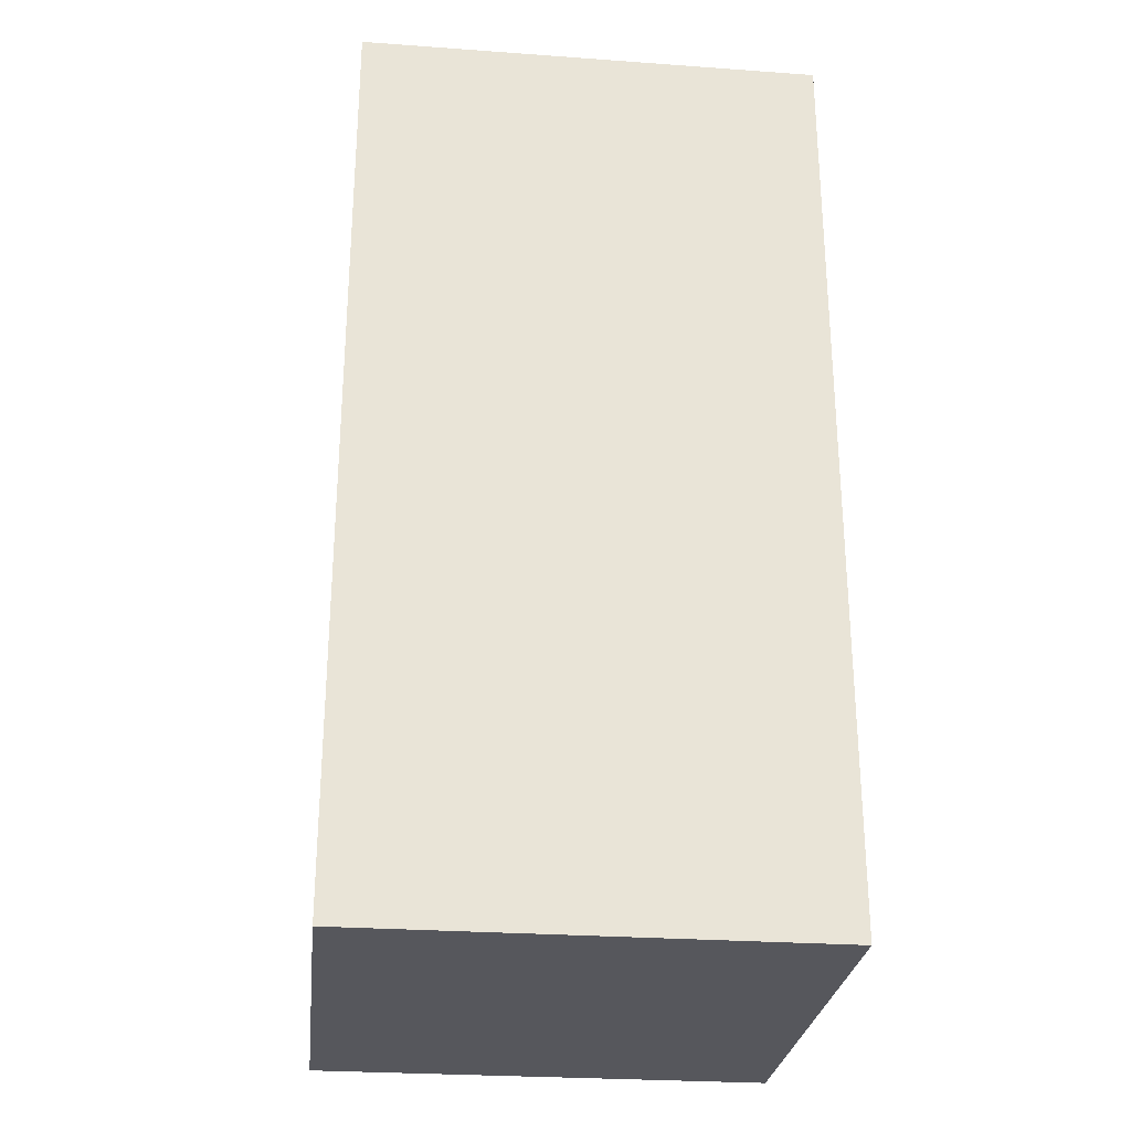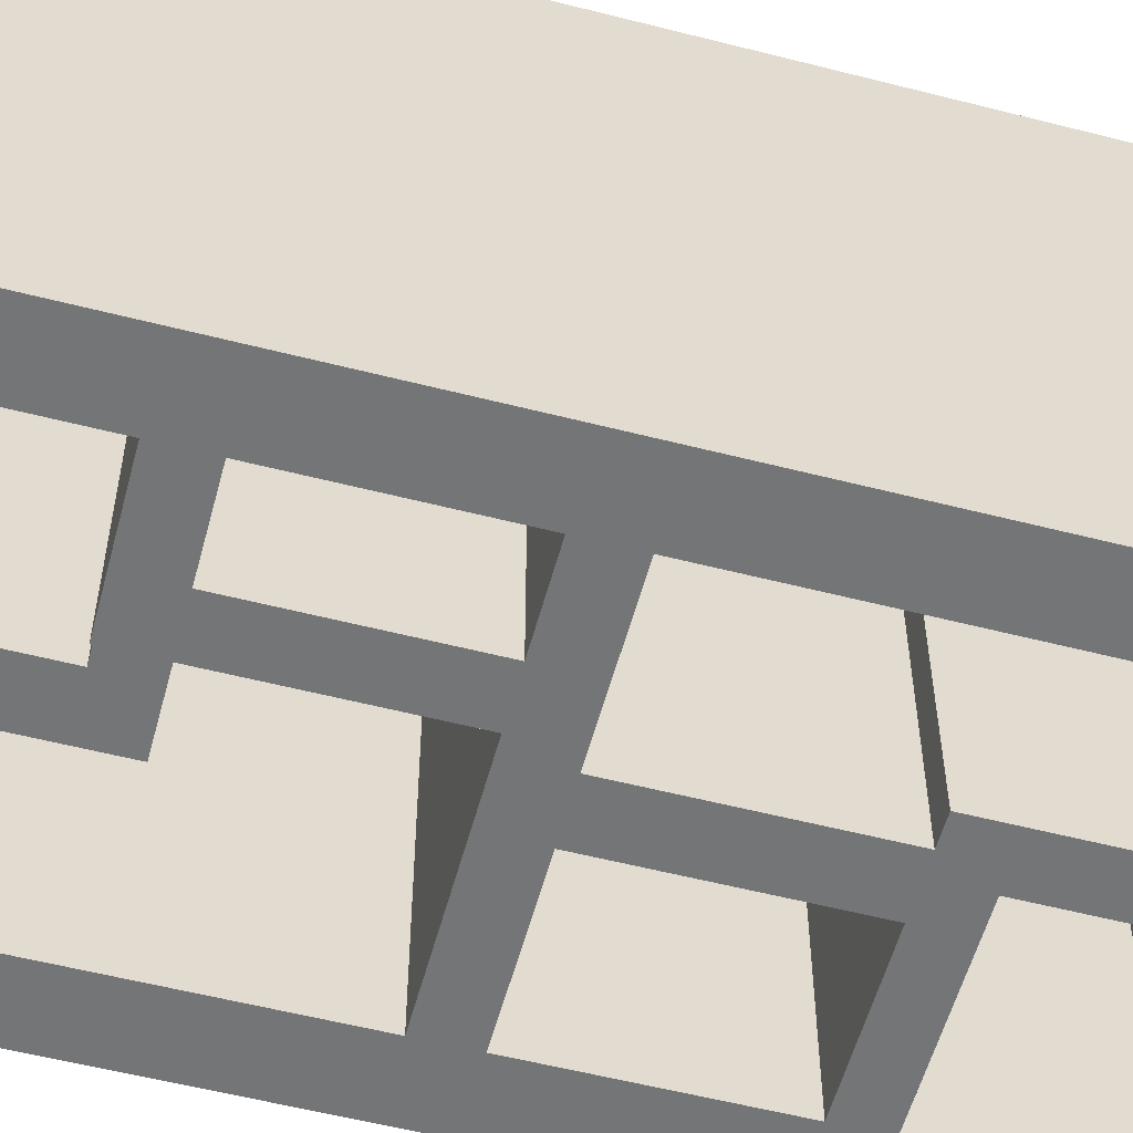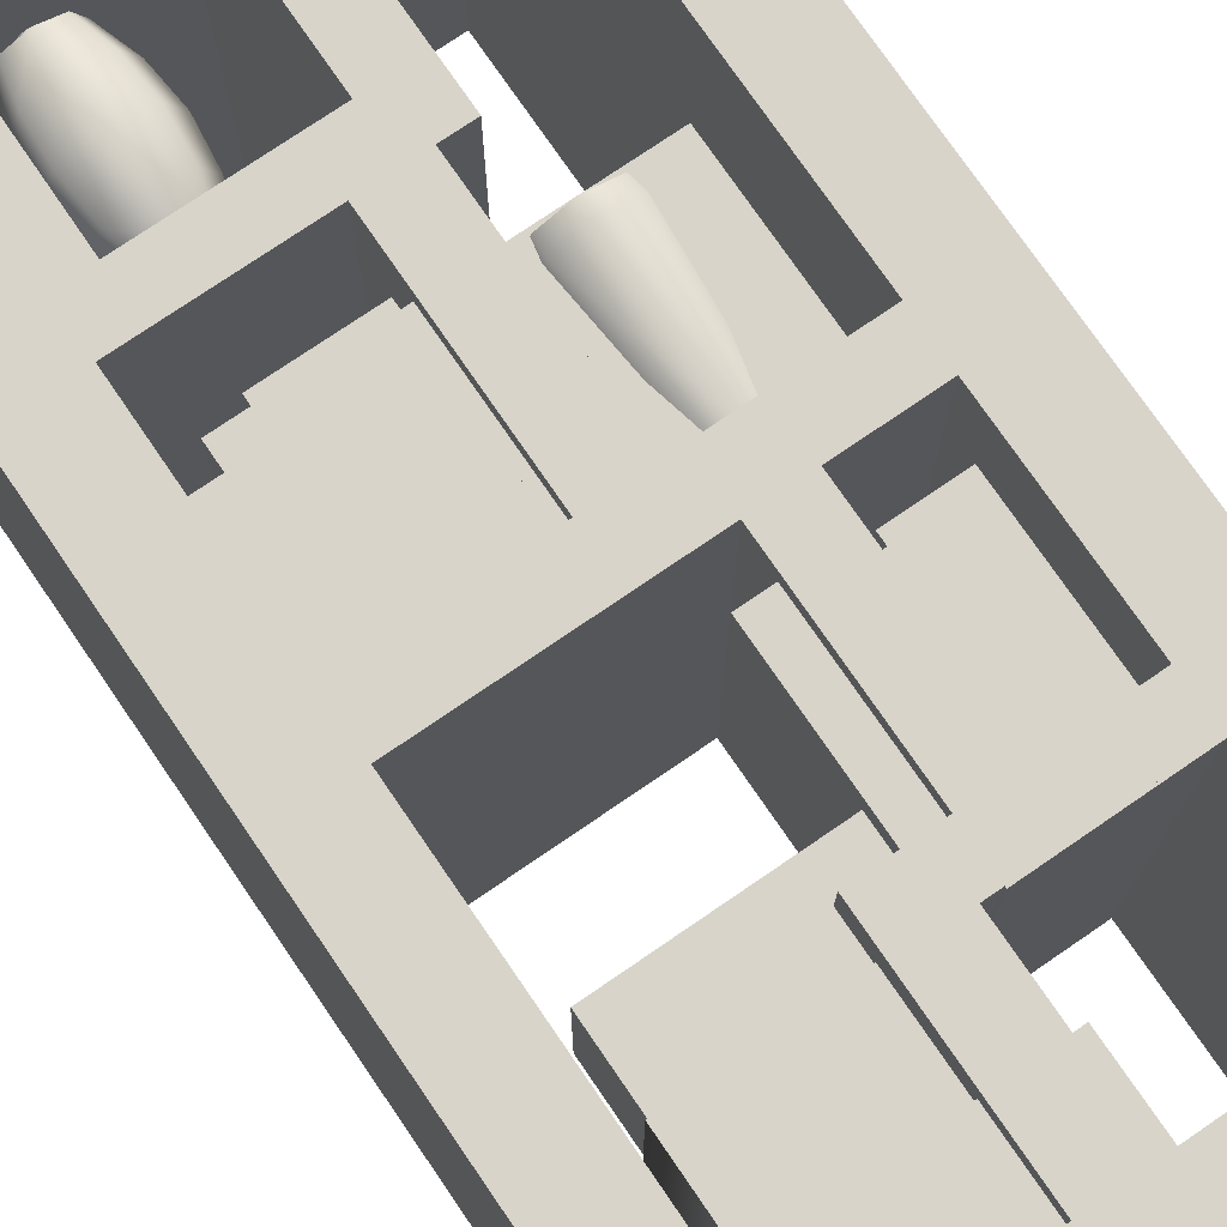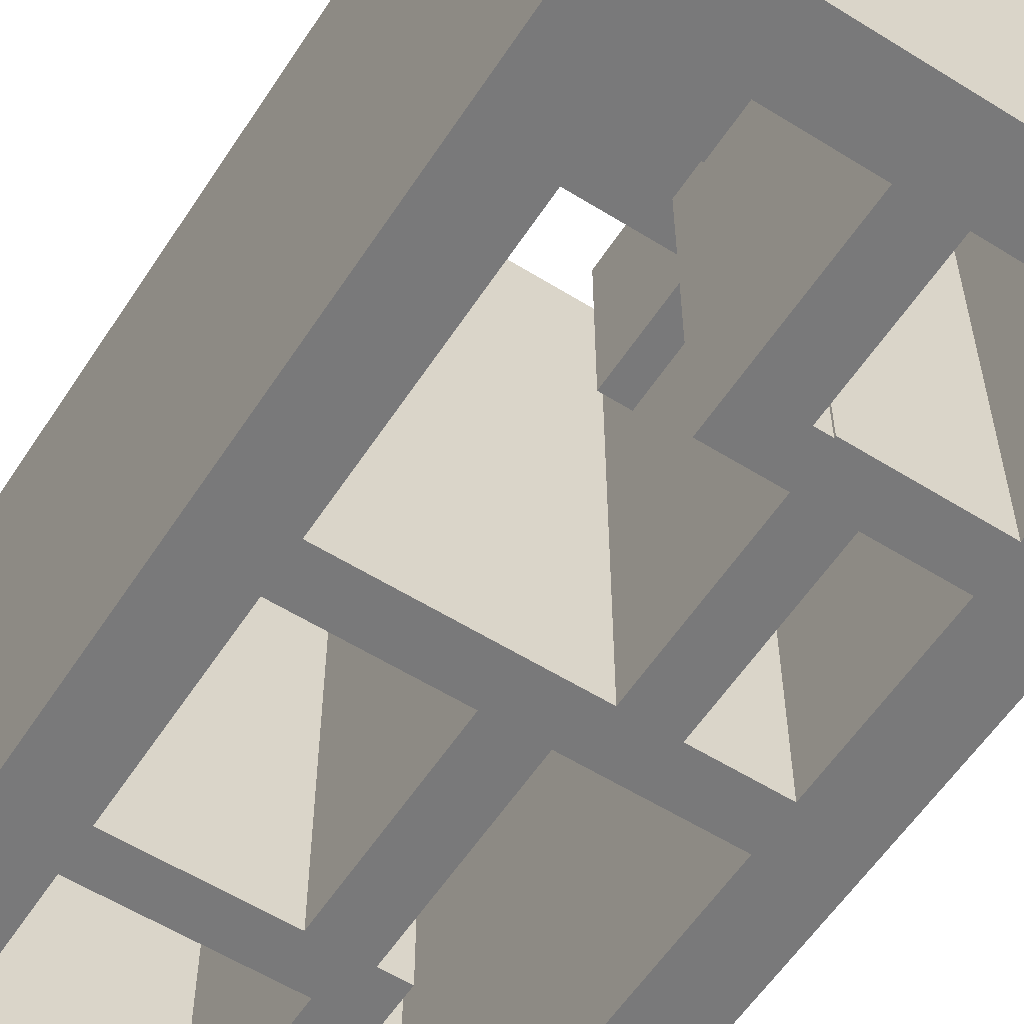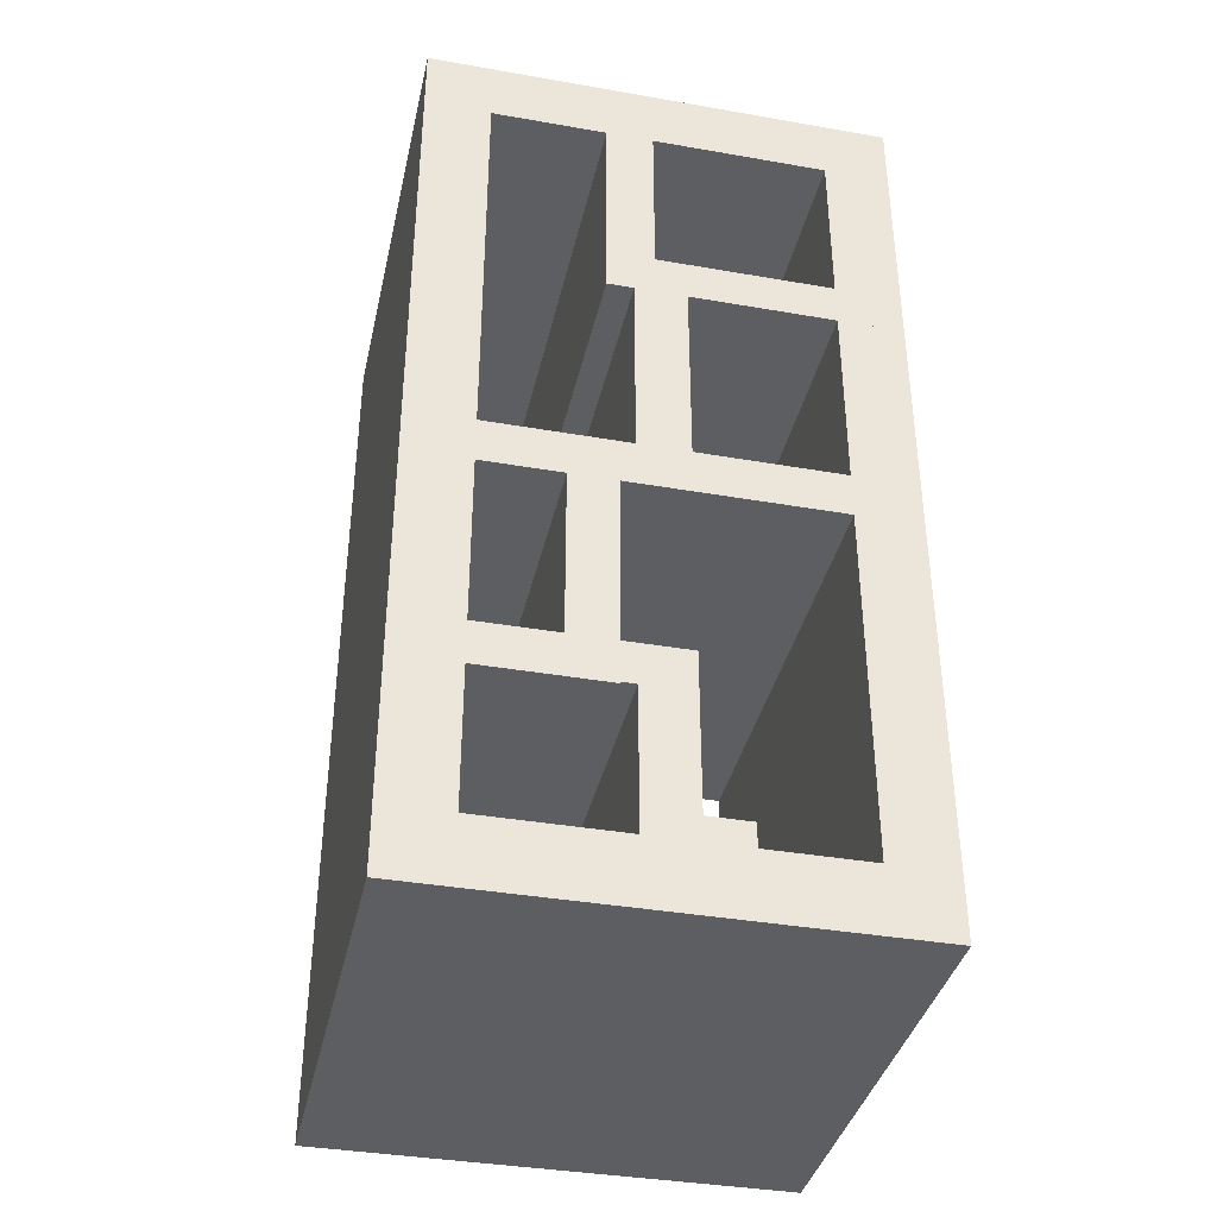
<metadata>
{"format":"obj","ext":"obj","renderer":"f3d","projection":"perspective","resolution":1024,"background":"white","views":[{"elev":-27.5,"azim":-96.3,"up":"+Y"},{"elev":-56.5,"azim":75.0,"up":"+Z"},{"elev":75.5,"azim":-34.4,"up":"+Z"},{"elev":-57.8,"azim":-32.9,"up":"+Z"},{"elev":-37.9,"azim":167.5,"up":"+Y"}]}
</metadata>
<code>
v  0 0 -100
v  100 0 -100
v  100 0 -0
v  0 0 -0
v  100 200 -0
v  100 200 -100
v  0 200 -100
v  0 200 -0
v  13.99 150.3 -0
v  13.99 150.3 -100
v  13.99 186 -100
v  13.99 186 -0
v  89.28 13.99 -0
v  13.99 13.99 -0
v  13.99 13.99 -100
v  13.99 90.22 -100
v  13.99 90.22 -0
v  51.55 186 -100
v  51.55 186 -0
v  58.93 90.22 -100
v  58.93 90.22 -0
v  13.99 100 -0
v  13.99 100 -100
v  13.99 141.2 -100
v  13.99 141.2 -0
v  51.55 150.3 -0
v  61.55 141.2 -0
v  61.55 186 -0
v  51.55 150.3 -100
v  61.55 141.2 -100
v  61.55 186 -100
v  100 186 -100
v  100 186 -0
v  58.93 44.1 -0
v  68.93 53.37 -0
v  68.93 90.22 -0
v  58.93 44.1 -100
v  100 13.99 -100
v  100 53.37 -100
v  100 53.37 -0
v  100 13.99 -0
v  89.28 44.1 -0
v  89.28 44.1 -100
v  0 100 -0
v  0 100 -100
v  100 100 -0
v  100 100 -100
v  89.28 13.99 -100
v  68.93 53.37 -100
v  68.93 90.22 -100
v  18.76 99.48 -37.52
v  18.76 129.4 -37.52
v  79.86 129.4 -37.52
v  79.86 99.48 -37.52
v  18.76 99.48 -3.523
v  79.86 99.48 -3.523
v  79.86 129.4 -3.523
v  18.76 129.4 -3.523
v  16.71 29.07 -4.019
v  58.53 29.07 -4.019
v  58.53 29.07 -43.12
v  16.71 29.07 -43.12
v  58.53 13.65 -4.019
v  16.71 13.65 -4.019
v  58.53 13.65 -43.12
v  16.71 13.65 -43.12
v  16.94 46.16 -6.703
v  56.93 46.16 -6.703
v  56.93 46.16 -40.44
v  16.94 46.16 -40.44
v  56.93 28.87 -6.703
v  16.94 28.87 -6.703
v  56.93 28.87 -40.44
v  16.94 28.87 -40.44
v  17.31 59.86 -8.12
v  55.33 59.86 -8.12
v  55.33 59.86 -39.02
v  17.31 59.86 -39.02
v  17.31 46.14 -8.12
v  55.33 46.14 -8.12
v  55.33 46.14 -39.02
v  17.31 46.14 -39.02
v  24.69 150.2 -9.217
v  23.05 155.9 -7.576
v  20.54 155.9 -13.63
v  22.86 150.2 -13.63
v  29.1 150.2 -7.39
v  29.1 155.9 -5.069
v  24.6 179.1 -9.133
v  22.74 179.1 -13.63
v  20.36 171.9 -13.63
v  22.92 171.9 -7.447
v  29.1 179.1 -7.272
v  29.1 171.9 -4.887
v  22.34 164 -6.869
v  19.54 164 -13.63
v  29.1 164 -4.07
v  28.04 180.1 -12.57
v  27.6 180.1 -13.63
v  29.1 180.1 -12.13
v  33.51 150.2 -9.217
v  35.33 150.2 -13.63
v  37.66 155.9 -13.63
v  35.15 155.9 -7.576
v  33.59 179.1 -9.133
v  35.28 171.9 -7.447
v  37.84 171.9 -13.63
v  35.45 179.1 -13.63
v  35.85 164 -6.869
v  38.65 164 -13.63
v  30.59 180.1 -13.63
v  30.16 180.1 -12.57
v  24.69 150.2 -18.04
v  23.05 155.9 -19.68
v  29.1 150.2 -19.86
v  29.1 155.9 -22.19
v  24.6 179.1 -18.12
v  22.92 171.9 -19.81
v  29.1 179.1 -19.98
v  29.1 171.9 -22.37
v  22.34 164 -20.39
v  29.1 164 -23.18
v  28.04 180.1 -14.69
v  29.1 180.1 -15.12
v  33.51 150.2 -18.04
v  35.15 155.9 -19.68
v  33.59 179.1 -18.12
v  35.28 171.9 -19.81
v  35.85 164 -20.39
v  30.16 180.1 -14.69
v  27.89 181.1 -12.42
v  27.38 181.1 -13.63
v  29.1 181.1 -11.92
v  30.81 181.1 -13.63
v  30.31 181.1 -12.42
v  27.89 181.1 -14.84
v  29.1 181.1 -15.34
v  30.31 181.1 -14.84
v  29.1 180.7 -13.63
v  100 90.22 -0
v  100 90.22 -100
g base
f 1 2 3
f 3 4 1
f 5 6 7
f 7 8 5
f 9 10 11
f 11 12 9
f 3 13 14
f 14 4 3
f 8 9 12
f 14 15 16
f 16 17 14
f 12 11 18
f 18 19 12
f 17 16 20
f 20 21 17
f 22 23 24
f 24 25 22
f 19 26 27
f 27 28 19
f 18 29 26
f 26 19 18
f 9 25 27
f 27 26 9
f 24 30 27
f 27 25 24
f 28 31 32
f 32 33 28
f 21 34 35
f 35 36 21
f 20 37 34
f 34 21 20
f 38 39 40
f 40 41 38
f 41 40 42
f 42 13 41
f 37 43 42
f 42 34 37
f 4 44 45
f 45 1 4
f 31 28 27
f 27 30 31
f 9 26 29
f 29 10 9
f 22 46 47
f 47 23 22
f 14 13 48
f 48 15 14
f 36 35 49
f 49 50 36
f 13 42 43
f 43 48 13
f 49 35 40
f 40 39 49
f 35 34 42
f 42 40 35
f 22 17 21
f 1 15 48
f 48 2 1
f 7 24 23
f 23 45 7
f 18 31 30
f 30 29 18
f 10 29 30
f 30 24 10
f 20 50 49
f 49 37 20
f 38 48 43
f 43 39 38
f 49 39 43
f 43 37 49
f 23 20 16
f 18 11 7
f 8 12 19
f 44 22 25
f 25 8 44
f 8 25 9
f 1 45 16
f 16 15 1
f 7 11 10
f 7 10 24
f 51 52 53
f 53 54 51
f 55 56 57
f 57 58 55
f 54 53 57
f 57 56 54
f 53 52 58
f 58 57 53
f 52 51 55
f 55 58 52
f 59 60 61
f 61 62 59
f 63 60 59
f 59 64 63
f 65 61 60
f 60 63 65
f 66 62 61
f 61 65 66
f 64 59 62
f 62 66 64
f 67 68 69
f 69 70 67
f 71 68 67
f 67 72 71
f 73 69 68
f 68 71 73
f 74 70 69
f 69 73 74
f 72 67 70
f 70 74 72
f 75 76 77
f 77 78 75
f 79 80 76
f 76 75 79
f 81 77 76
f 76 80 81
f 82 78 77
f 77 81 82
f 79 75 78
f 78 82 79
f 83 84 85
f 85 86 83
f 87 88 84
f 84 83 87
f 89 90 91
f 91 92 89
f 93 89 92
f 92 94 93
f 95 96 85
f 85 84 95
f 97 95 84
f 84 88 97
f 92 91 96
f 96 95 92
f 94 92 95
f 95 97 94
f 90 89 98
f 98 99 90
f 93 100 98
f 98 89 93
f 101 102 103
f 103 104 101
f 87 101 104
f 104 88 87
f 105 106 107
f 107 108 105
f 93 94 106
f 106 105 93
f 109 104 103
f 103 110 109
f 97 88 104
f 104 109 97
f 106 109 110
f 110 107 106
f 94 97 109
f 109 106 94
f 108 111 112
f 112 105 108
f 93 105 112
f 112 100 93
f 113 86 85
f 85 114 113
f 115 113 114
f 114 116 115
f 117 118 91
f 91 90 117
f 119 120 118
f 118 117 119
f 121 114 85
f 85 96 121
f 122 116 114
f 114 121 122
f 118 121 96
f 96 91 118
f 120 122 121
f 121 118 120
f 90 99 123
f 123 117 90
f 119 117 123
f 123 124 119
f 125 126 103
f 103 102 125
f 115 116 126
f 126 125 115
f 127 108 107
f 107 128 127
f 119 127 128
f 128 120 119
f 129 110 103
f 103 126 129
f 122 129 126
f 126 116 122
f 128 107 110
f 110 129 128
f 120 128 129
f 129 122 120
f 127 130 111
f 111 108 127
f 127 119 124
f 124 130 127
f 99 98 131
f 131 132 99
f 98 100 133
f 133 131 98
f 111 134 135
f 135 112 111
f 100 112 135
f 135 133 100
f 99 132 136
f 136 123 99
f 124 123 136
f 136 137 124
f 130 138 134
f 134 111 130
f 130 124 137
f 137 138 130
f 131 139 132
f 133 139 131
f 134 139 135
f 135 139 133
f 132 139 136
f 136 139 137
f 138 139 134
f 137 139 138
f 46 36 140
f 36 50 141
f 141 140 36
f 141 50 47
f 46 22 21
f 21 36 46
f 20 23 47
f 47 50 20
f 3 41 13
f 32 31 6
f 5 28 33
f 18 7 6
f 6 31 18
f 5 8 19
f 19 28 5
f 8 7 45
f 45 44 8
f 44 17 22
f 4 14 17
f 17 44 4
f 23 16 45
f 48 38 2
v  100 0 -100
v  100 100 -100
v  100 100 -0
v  100 0 -0
v  100 200 -0
v  -0 200 -0
v  10.07 186 -0
v  86.01 186 -0
v  86.01 44.45 -0
v  86.01 13.99 -0
v  86.01 90.22 -0
v  55.89 100 -0
v  44.99 100 -0
v  -0 90.22 -0
v  86.01 100 -100
v  55.89 100 -100
v  86.01 100 -0
v  -0 186 -0
v  -0 141.2 -0
v  10.07 150.3 -0
v  -0 186 -100
v  -0 141.2 -100
v  55.89 150.3 -100
v  55.89 150.3 -0
v  44.99 141.2 -0
v  44.99 141.2 -100
v  55.89 13.99 -100
v  55.89 44.45 -100
v  55.89 44.45 -0
v  55.89 13.99 -0
v  86.01 53.37 -0
v  44.99 53.37 -0
v  86.01 53.37 -100
v  44.99 53.37 -100
v  86.01 13.99 -100
v  10.07 186 -100
v  86.01 186 -100
v  86.01 90.22 -100
v  10.07 150.3 -100
v  44.99 100 -100
v  -0.0001 13.99 -0
v  44.99 13.99 -0
v  44.99 13.99 -100
v  -0.0001 13.99 -100
v  86.01 44.45 -100
v  100 200 -100
v  -0 200 -100
v  -0 90.22 -100
v  14.1 99.13 -37.65
v  24.89 124.9 -37.65
v  43.39 99.13 -37.65
v  43.39 131 -37.65
v  43.39 131 -3.523
v  43.39 99.13 -3.523
v  24.89 131.1 -37.65
v  24.89 131.1 -3.523
v  14.1 124.9 -37.65
v  14.1 99.13 -3.523
v  14.1 124.9 -3.523
v  24.89 124.9 -3.523
v  53.11 53.02 -38.27
v  64 80.17 -38.27
v  70.27 80.17 -38.27
v  82.81 53.02 -38.27
v  82.81 82.23 -38.27
v  82.81 82.23 -3.523
v  82.81 53.02 -3.523
v  70.27 82.23 -38.27
v  70.27 82.23 -3.523
v  53.11 53.02 -3.523
v  53.11 83.42 -3.523
v  53.11 83.42 -38.27
v  64 83.42 -3.523
v  64 83.42 -38.27
v  64 80.17 -3.523
v  70.27 80.17 -3.523
v  20.64 181.3 -3.523
v  9.848 181.3 -3.523
v  9.848 149.3 -3.523
v  20.64 149.3 -3.523
v  9.848 149.3 -31.76
v  9.848 181.3 -31.76
v  20.64 181.3 -31.76
v  20.64 149.3 -31.76
v  56.13 125.3 -8.791
v  58.61 99.24 -8.791
v  60.52 99.24 -4.166
v  58.77 125.3 -2.413
v  65.15 99.24 -2.251
v  65.15 125.3 0.2286
v  59.23 128.4 -2.869
v  56.77 128.4 -8.791
v  65.15 128.4 -0.4155
v  61.35 100.3 -4.995
v  59.78 100.3 -8.791
v  57.7 125.2 -8.791
v  59.88 125.2 -3.522
v  65.15 100.3 -3.422
v  65.15 125.2 -1.339
v  60.31 128.1 -3.956
v  58.31 128.1 -8.791
v  65.15 128.1 -1.954
v  74.17 125.3 -8.791
v  71.53 125.3 -2.413
v  69.77 99.24 -4.166
v  71.69 99.24 -8.791
v  73.52 128.4 -8.791
v  71.07 128.4 -2.869
v  68.94 100.3 -4.995
v  70.42 125.2 -3.522
v  72.6 125.2 -8.791
v  70.52 100.3 -8.791
v  69.98 128.1 -3.956
v  71.99 128.1 -8.791
v  58.77 125.3 -15.17
v  60.52 99.24 -13.42
v  65.15 125.3 -17.81
v  65.15 99.24 -15.33
v  59.23 128.4 -14.71
v  65.15 128.4 -17.17
v  61.35 100.3 -12.59
v  59.88 125.2 -14.06
v  65.15 100.3 -14.16
v  65.15 125.2 -16.24
v  60.31 128.1 -13.63
v  65.15 128.1 -15.63
v  69.77 99.24 -13.42
v  71.53 125.3 -15.17
v  71.07 128.4 -14.71
v  68.94 100.3 -12.59
v  70.42 125.2 -14.06
v  69.98 128.1 -13.63
v  -0 100 -100
v  -0 100 -0
v  -0 0 -0
v  -0 0 -100
g base1
f 142 143 144
f 144 145 142
f 146 147 148
f 148 149 146
f 145 150 151
f 152 153 154
f 154 155 152
f 156 157 153
f 153 158 156
f 159 160 161
f 161 148 159
f 162 163 160
f 160 159 162
f 157 164 165
f 165 153 157
f 153 165 166
f 166 154 153
f 160 163 167
f 167 166 160
f 168 169 170
f 170 171 168
f 150 172 173
f 173 170 150
f 174 175 173
f 173 172 174
f 171 151 176
f 176 168 171
f 149 148 177
f 177 178 149
f 158 149 178
f 178 156 158
f 172 152 179
f 179 174 172
f 148 161 180
f 180 177 148
f 154 166 167
f 167 181 154
f 161 165 164
f 164 180 161
f 182 183 184
f 184 185 182
f 151 150 186
f 186 176 151
f 184 183 173
f 173 175 184
f 150 170 169
f 169 186 150
f 173 183 171
f 171 170 173
f 166 165 161
f 161 160 166
f 152 158 153
f 187 178 177
f 177 188 187
f 142 186 174
f 174 143 142
f 179 189 181
f 181 157 179
f 162 177 180
f 180 163 162
f 157 181 167
f 167 164 157
f 186 169 175
f 175 174 186
f 175 169 168
f 168 184 175
f 167 163 180
f 180 164 167
f 179 157 156
f 146 149 158
f 156 178 187
f 142 176 186
f 168 176 142
f 190 191 192
f 192 193 194
f 194 195 192
f 196 197 194
f 194 193 196
f 198 190 199
f 199 200 198
f 195 201 199
f 198 200 201
f 201 191 198
f 191 196 193
f 191 193 192
f 195 194 201
f 194 197 201
f 201 197 196
f 196 191 201
f 202 203 204
f 204 205 202
f 206 207 208
f 208 205 206
f 209 210 207
f 207 206 209
f 202 211 212
f 212 213 202
f 213 212 214
f 214 215 213
f 203 216 217
f 217 204 203
f 206 205 204
f 204 209 206
f 217 216 211
f 211 208 217
f 215 214 216
f 216 203 215
f 210 209 204
f 204 217 210
f 218 219 220
f 220 221 218
f 222 223 224
f 224 225 222
f 218 221 225
f 225 224 218
f 218 224 223
f 223 219 218
f 226 227 228
f 228 229 226
f 229 228 230
f 230 231 229
f 226 229 232
f 232 233 226
f 229 231 234
f 234 232 229
f 235 236 237
f 237 238 235
f 239 235 238
f 238 240 239
f 241 238 237
f 237 242 241
f 243 240 238
f 238 241 243
f 241 242 233
f 233 232 241
f 243 241 232
f 232 234 243
f 244 245 246
f 246 247 244
f 245 231 230
f 230 246 245
f 244 248 249
f 249 245 244
f 245 249 234
f 234 231 245
f 250 251 252
f 252 253 250
f 239 240 251
f 251 250 239
f 254 255 252
f 252 251 254
f 243 254 251
f 251 240 243
f 254 249 248
f 248 255 254
f 243 234 249
f 249 254 243
f 226 256 257
f 257 227 226
f 256 258 259
f 259 257 256
f 226 233 260
f 260 256 226
f 256 260 261
f 261 258 256
f 262 263 237
f 237 236 262
f 264 265 263
f 263 262 264
f 266 242 237
f 237 263 266
f 267 266 263
f 263 265 267
f 266 260 233
f 233 242 266
f 267 261 260
f 260 266 267
f 244 247 268
f 268 269 244
f 269 268 259
f 259 258 269
f 244 269 270
f 270 248 244
f 269 258 261
f 261 270 269
f 271 253 252
f 252 272 271
f 264 271 272
f 272 265 264
f 273 272 252
f 252 255 273
f 267 265 272
f 272 273 267
f 273 255 248
f 248 270 273
f 267 273 270
f 270 261 267
f 190 198 191
f 201 200 199
f 213 215 203
f 203 202 213
f 216 214 212
f 212 211 216
f 207 210 217
f 217 208 207
f 146 187 188
f 188 147 146
f 154 181 274
f 274 275 154
f 154 275 155
f 189 274 181
f 142 145 276
f 276 277 142
f 276 183 182
f 185 184 277
f 145 171 183
f 183 276 145
f 184 168 142
f 142 277 184
f 145 151 171
f 177 162 188
f 147 159 148
f 187 146 144
f 144 143 187
f 144 146 158
f 144 158 152
f 144 152 172
f 145 144 172
f 172 150 145
f 156 187 143
f 179 156 143
f 174 179 143
f 152 155 189
f 189 179 152

</code>
